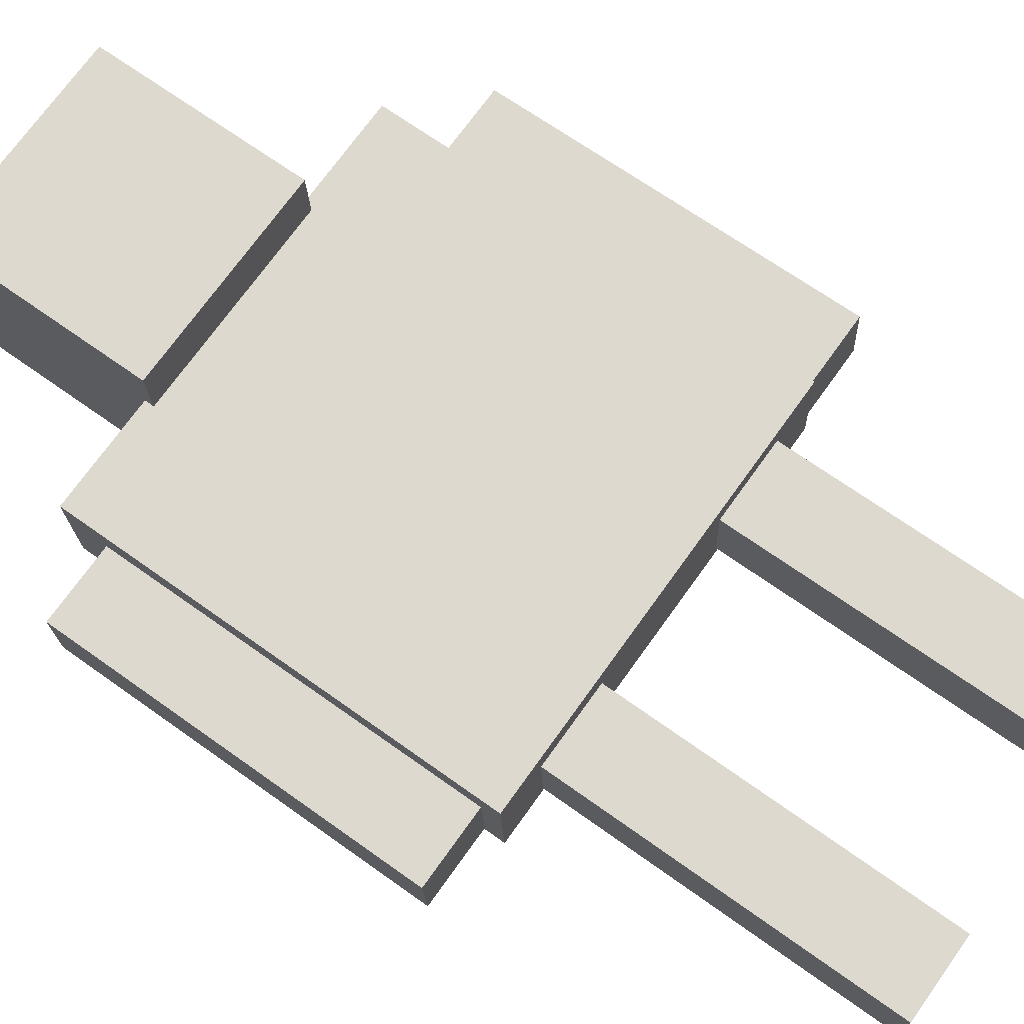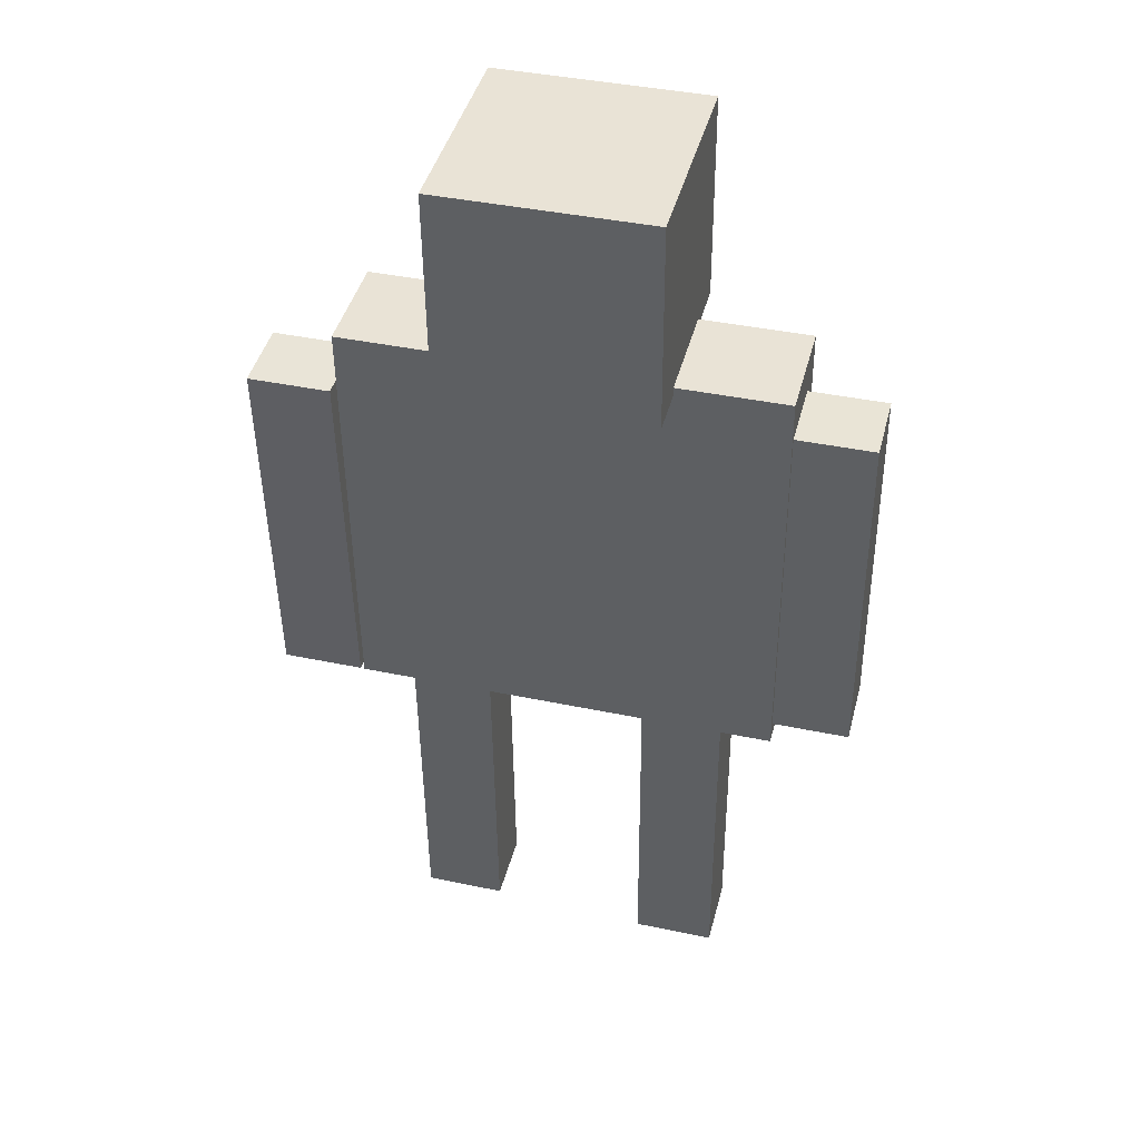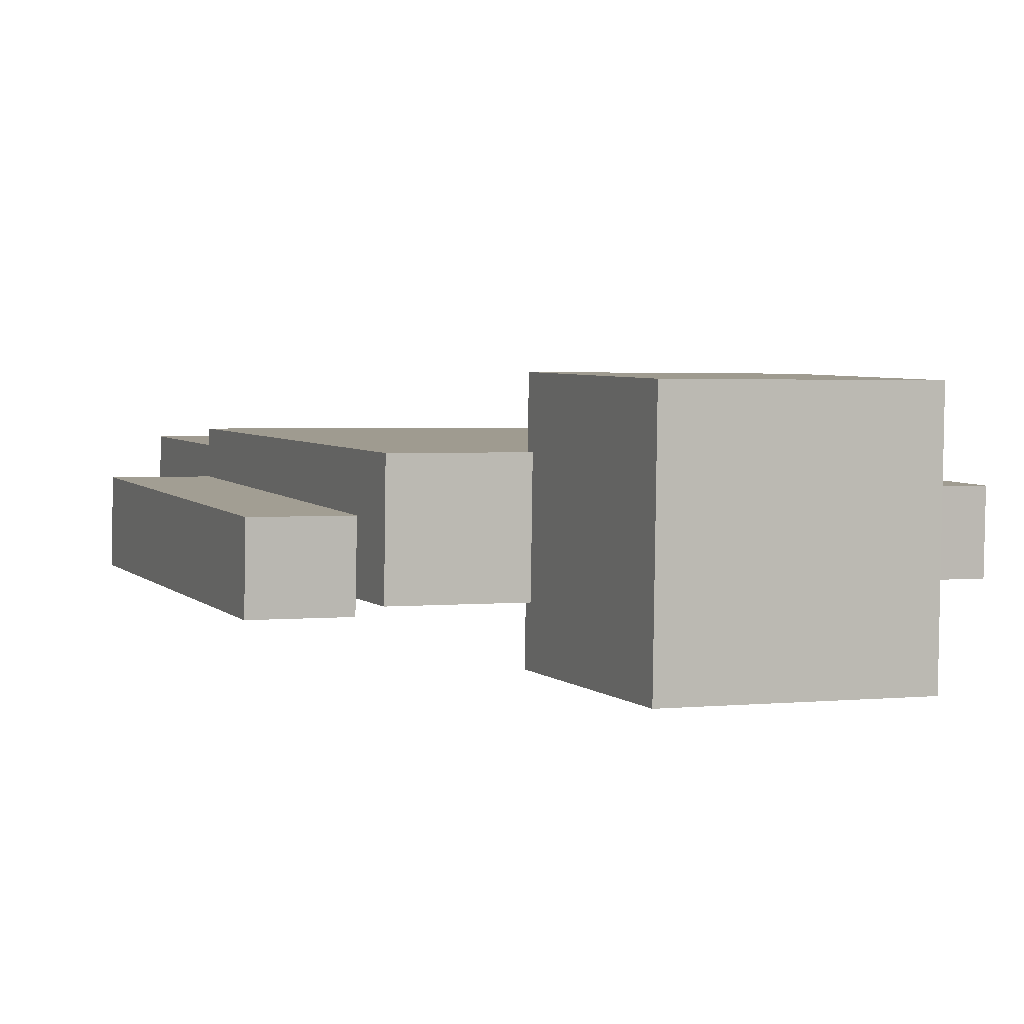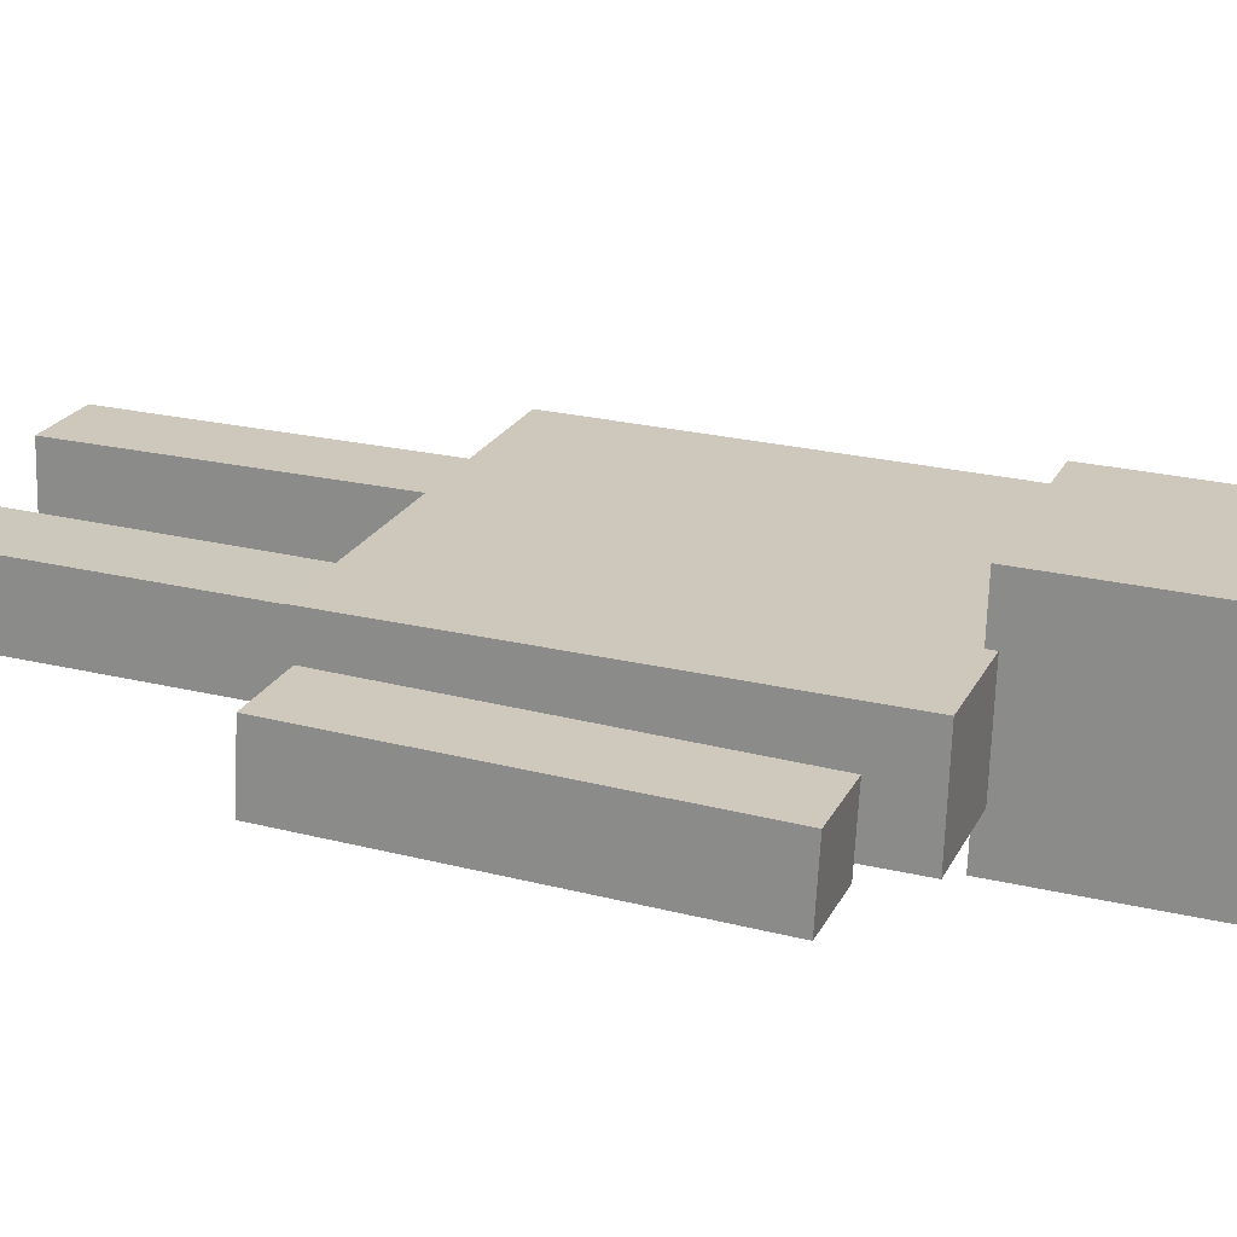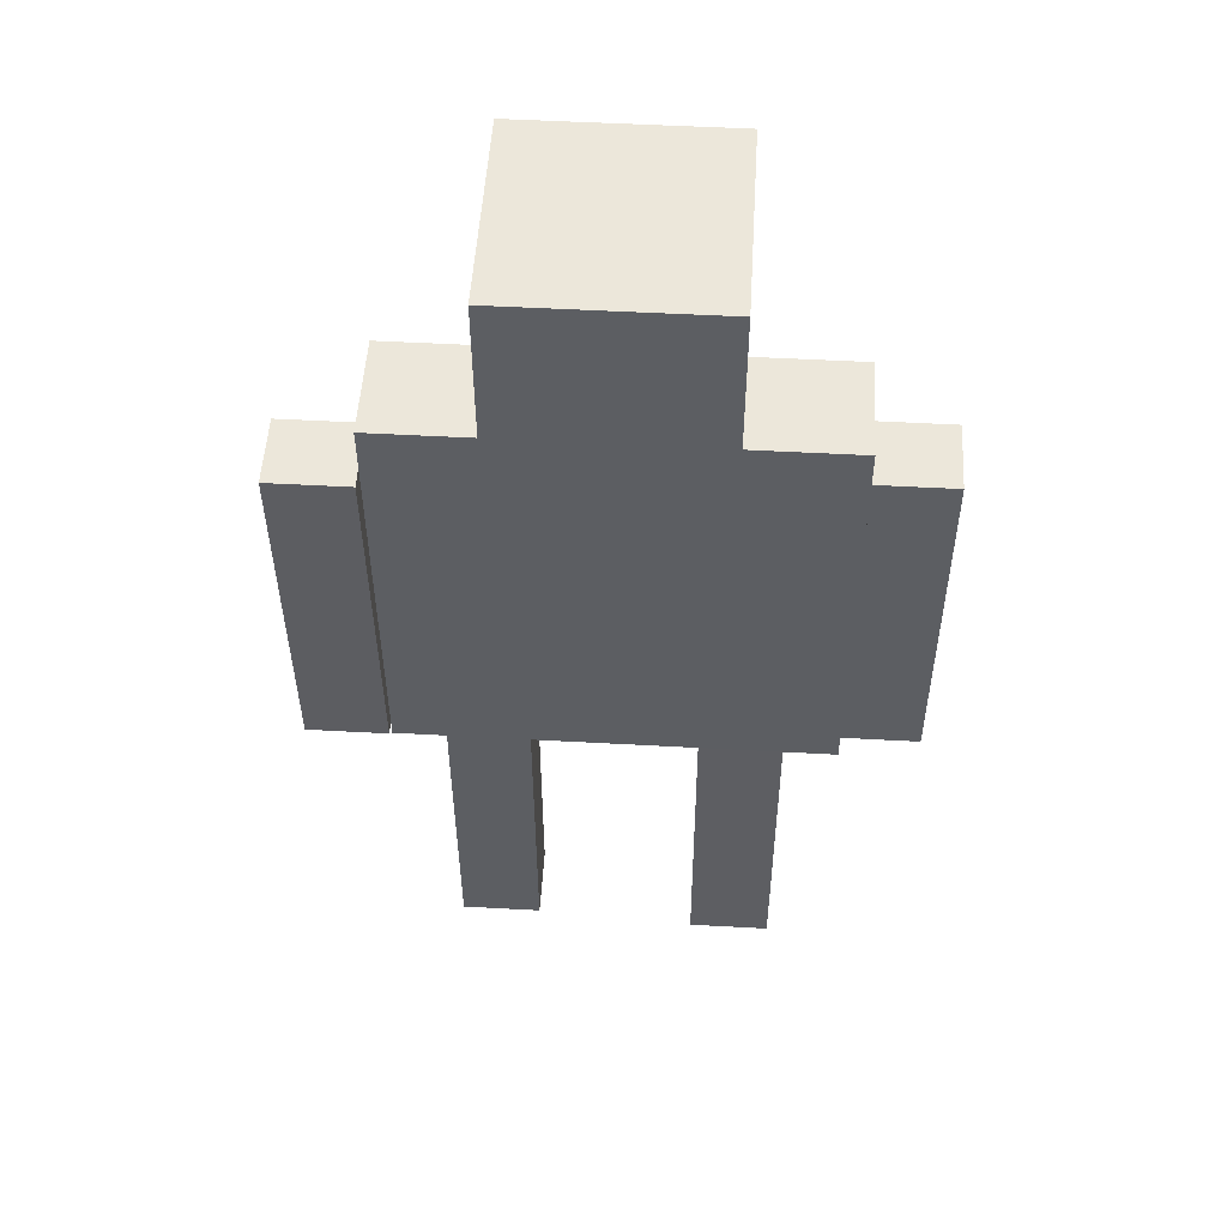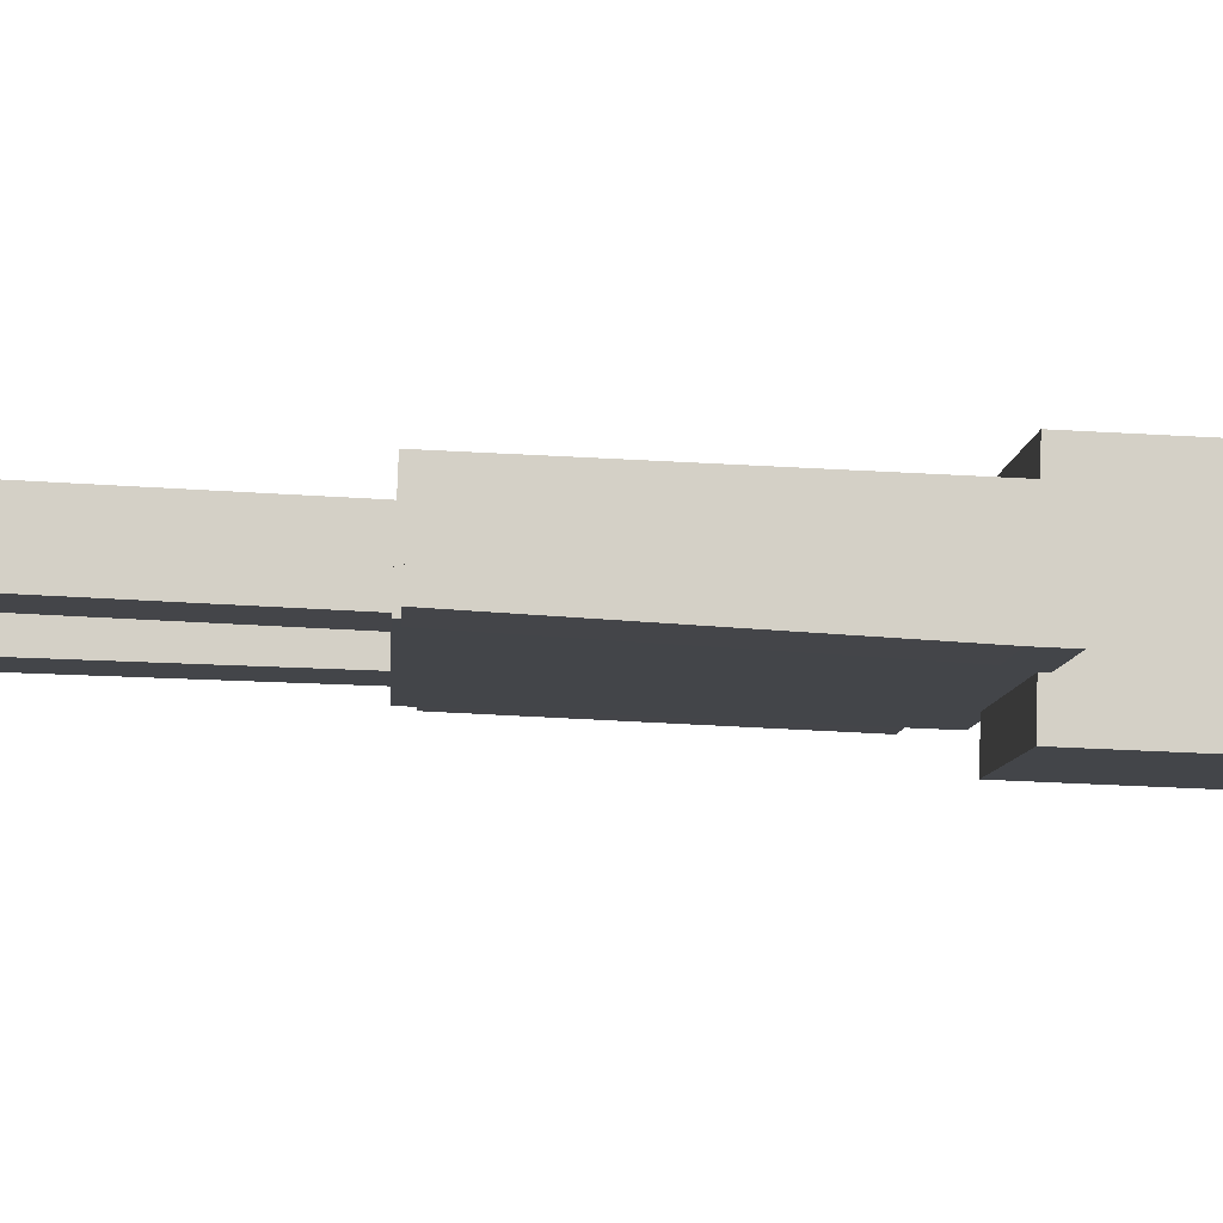
<metadata>
{"format":"obj","ext":"obj","renderer":"f3d","projection":"perspective","resolution":1024,"background":"white","views":[{"elev":72.3,"azim":-54.4,"up":"+Z"},{"elev":40.6,"azim":-165.6,"up":"+Y"},{"elev":2.0,"azim":157.5,"up":"+Z"},{"elev":21.0,"azim":109.8,"up":"+Z"},{"elev":50.0,"azim":-176.5,"up":"+Y"},{"elev":-8.8,"azim":86.2,"up":"+Z"}]}
</metadata>
<code>
o Cube.006
v 0.3827 -2.6 0.2314
v 0.3827 -0.8823 0.1625
v 0.3827 -2.613 -0.1034
v 0.3827 -0.8957 -0.1723
v 0.7636 -2.6 0.2314
v 0.7636 -0.8823 0.1625
v 0.7636 -2.613 -0.1034
v 0.7636 -0.8957 -0.1723
f 4 3 1
f 8 7 3
f 6 5 7
f 2 1 5
f 3 7 5
f 8 4 2
f 2 4 1
f 4 8 3
f 8 6 7
f 6 2 5
f 1 3 5
f 6 8 2
o Cube.005
v -0.7553 -2.606 0.1951
v -0.7553 -0.8876 0.1475
v -0.7553 -2.615 -0.1399
v -0.7553 -0.8969 -0.1875
v -0.3745 -2.606 0.1951
v -0.3745 -0.8876 0.1475
v -0.3745 -2.615 -0.1399
v -0.3745 -0.8969 -0.1875
f 12 11 9
f 16 15 11
f 14 13 15
f 10 9 13
f 11 15 13
f 16 12 10
f 10 12 9
f 12 16 11
f 16 14 15
f 14 10 13
f 9 11 13
f 14 16 10
o Cube.001
v -0.4897 0.9426 0.4663
v -0.4897 1.921 0.4322
v -0.4897 0.9085 -0.5126
v -0.4897 1.887 -0.5467
v 0.4897 0.9426 0.4663
v 0.4897 1.921 0.4322
v 0.4897 0.9085 -0.5126
v 0.4897 1.887 -0.5467
f 20 19 17
f 24 23 19
f 24 22 21
f 18 17 21
f 19 23 21
f 24 20 18
f 18 20 17
f 20 24 19
f 23 24 21
f 22 18 21
f 17 19 21
f 22 24 18
o Cube
v 1 -1.04 -0.2188
v 1 -1.023 0.2736
v -1 -1.023 0.2736
v -1 -1.04 -0.2188
v 1 0.9583 -0.2884
v 1 0.9755 0.204
v -1 0.9755 0.204
v -1 0.9583 -0.2884
f 26 27 28
f 32 31 30
f 29 30 26
f 30 31 27
f 27 31 32
f 25 28 32
f 25 26 28
f 29 32 30
f 25 29 26
f 26 30 27
f 28 27 32
f 29 25 32
o Cube.003
v 1.009 -0.994 0.08941
v 1.009 0.7225 -0.004015
v 1.009 -1.012 -0.2452
v 1.009 0.7043 -0.3386
v 1.389 -0.994 0.08941
v 1.389 0.7225 -0.004015
v 1.389 -1.012 -0.2452
v 1.389 0.7043 -0.3386
f 36 35 33
f 40 39 35
f 38 37 39
f 34 33 37
f 35 39 37
f 40 36 34
f 34 36 33
f 36 40 35
f 40 38 39
f 38 34 37
f 33 35 37
f 38 40 34
o Cube.004
v -1.359 -0.9372 0.1432
v -1.359 0.7804 0.07244
v -1.359 -0.951 -0.1916
v -1.359 0.7666 -0.2624
v -0.9778 -0.9372 0.1432
v -0.9778 0.7804 0.07244
v -0.9778 -0.951 -0.1916
v -0.9778 0.7666 -0.2624
f 44 43 41
f 48 47 43
f 48 46 45
f 42 41 45
f 43 47 45
f 48 44 42
f 42 44 41
f 44 48 43
f 47 48 45
f 46 42 45
f 41 43 45
f 46 48 42

</code>
